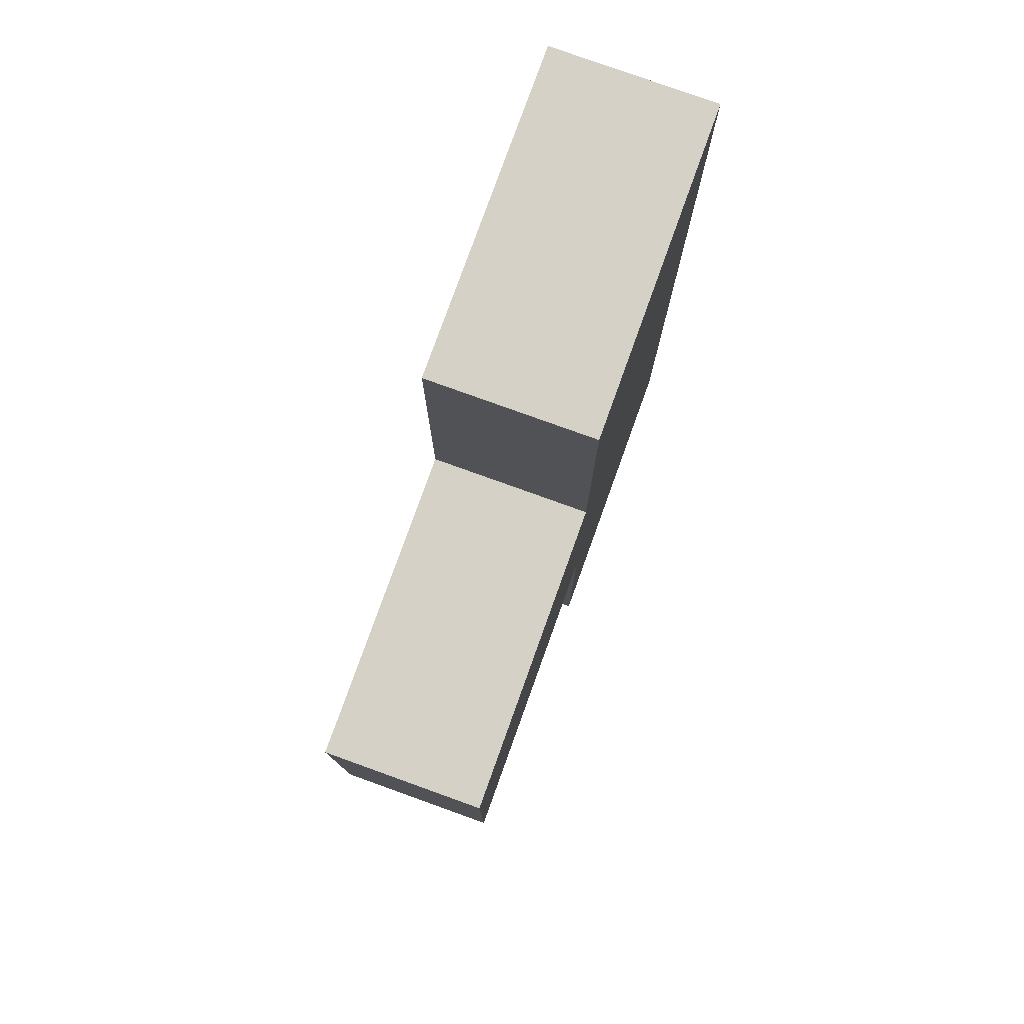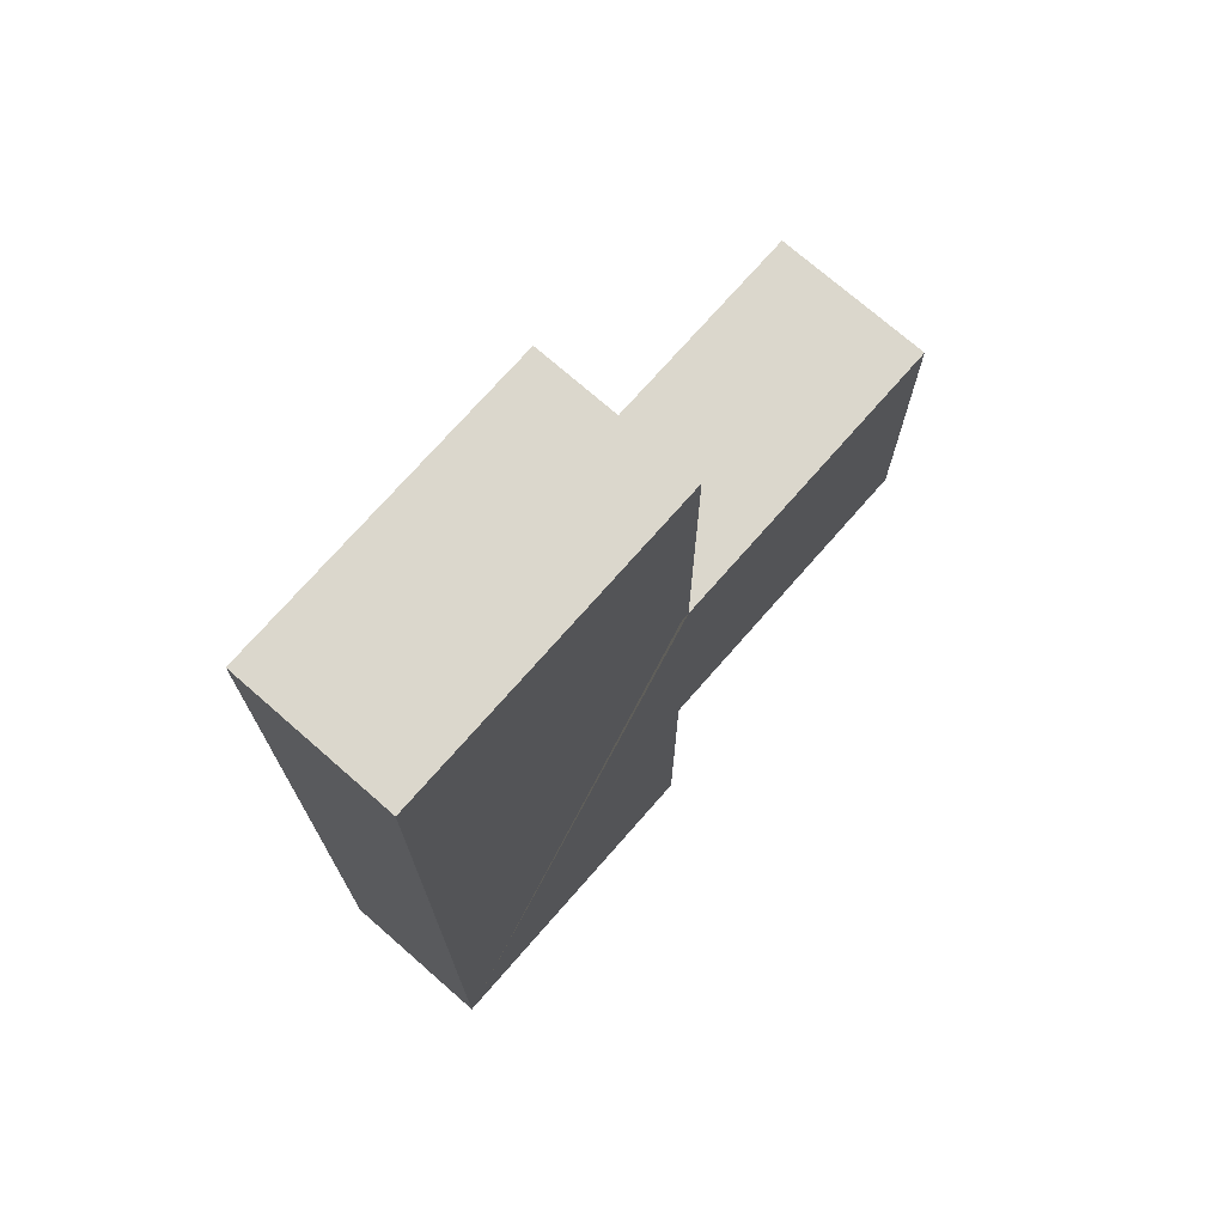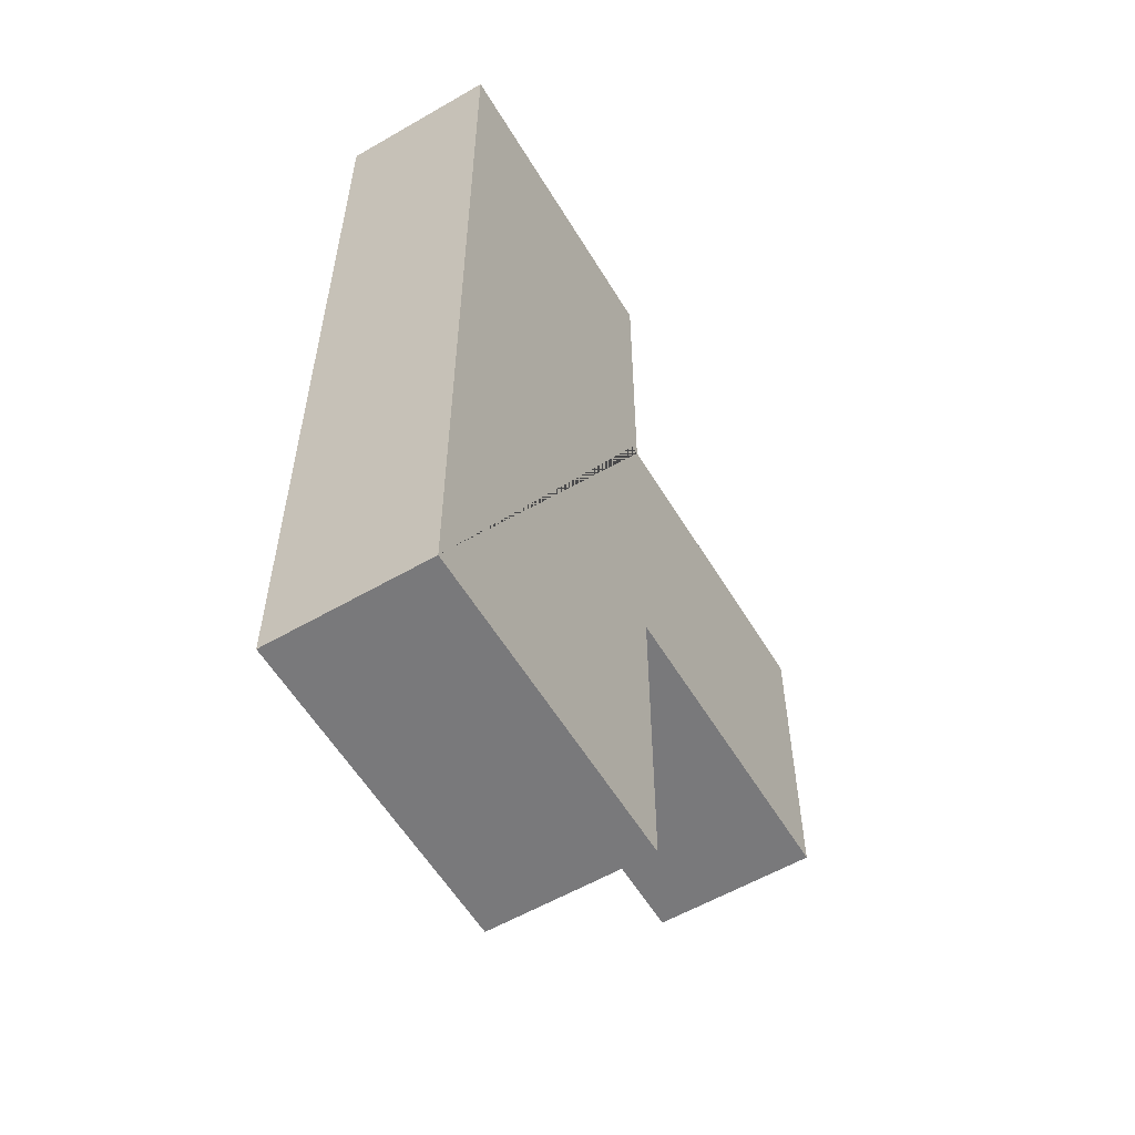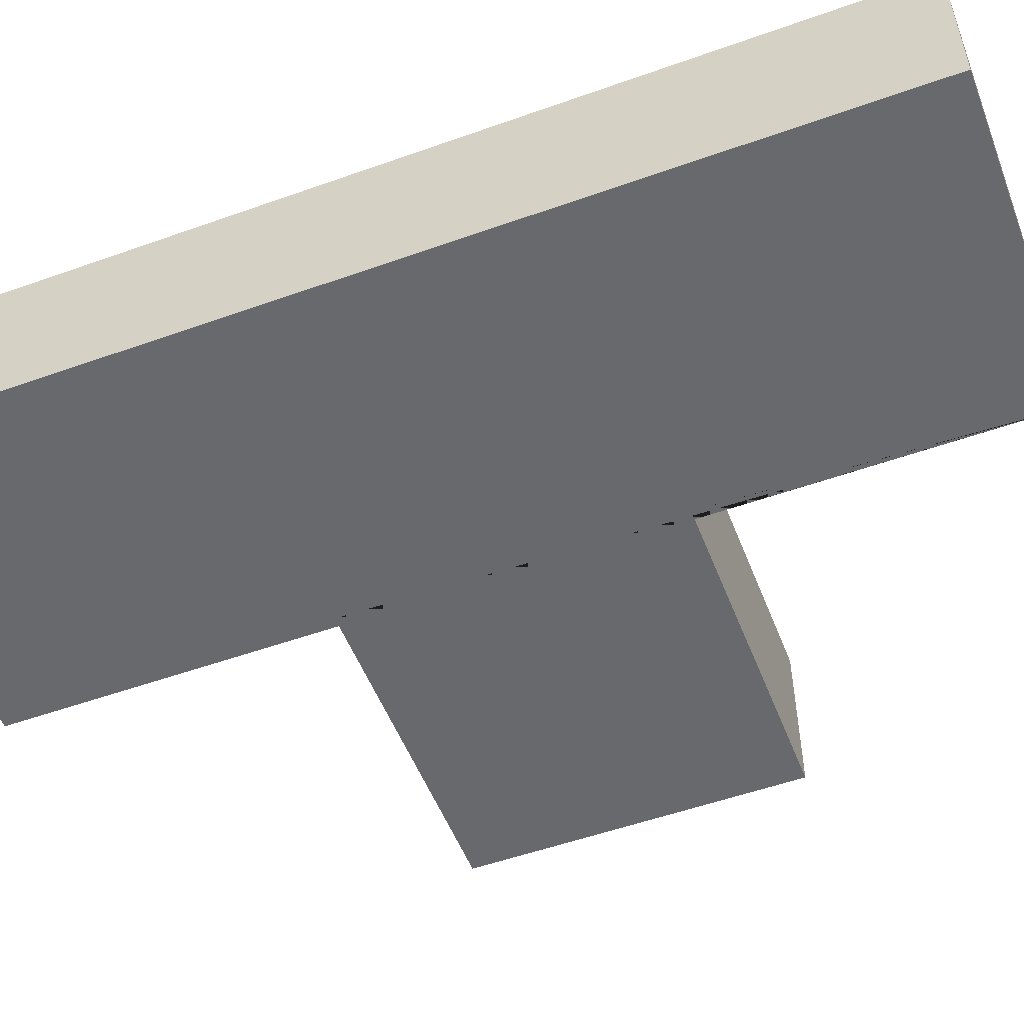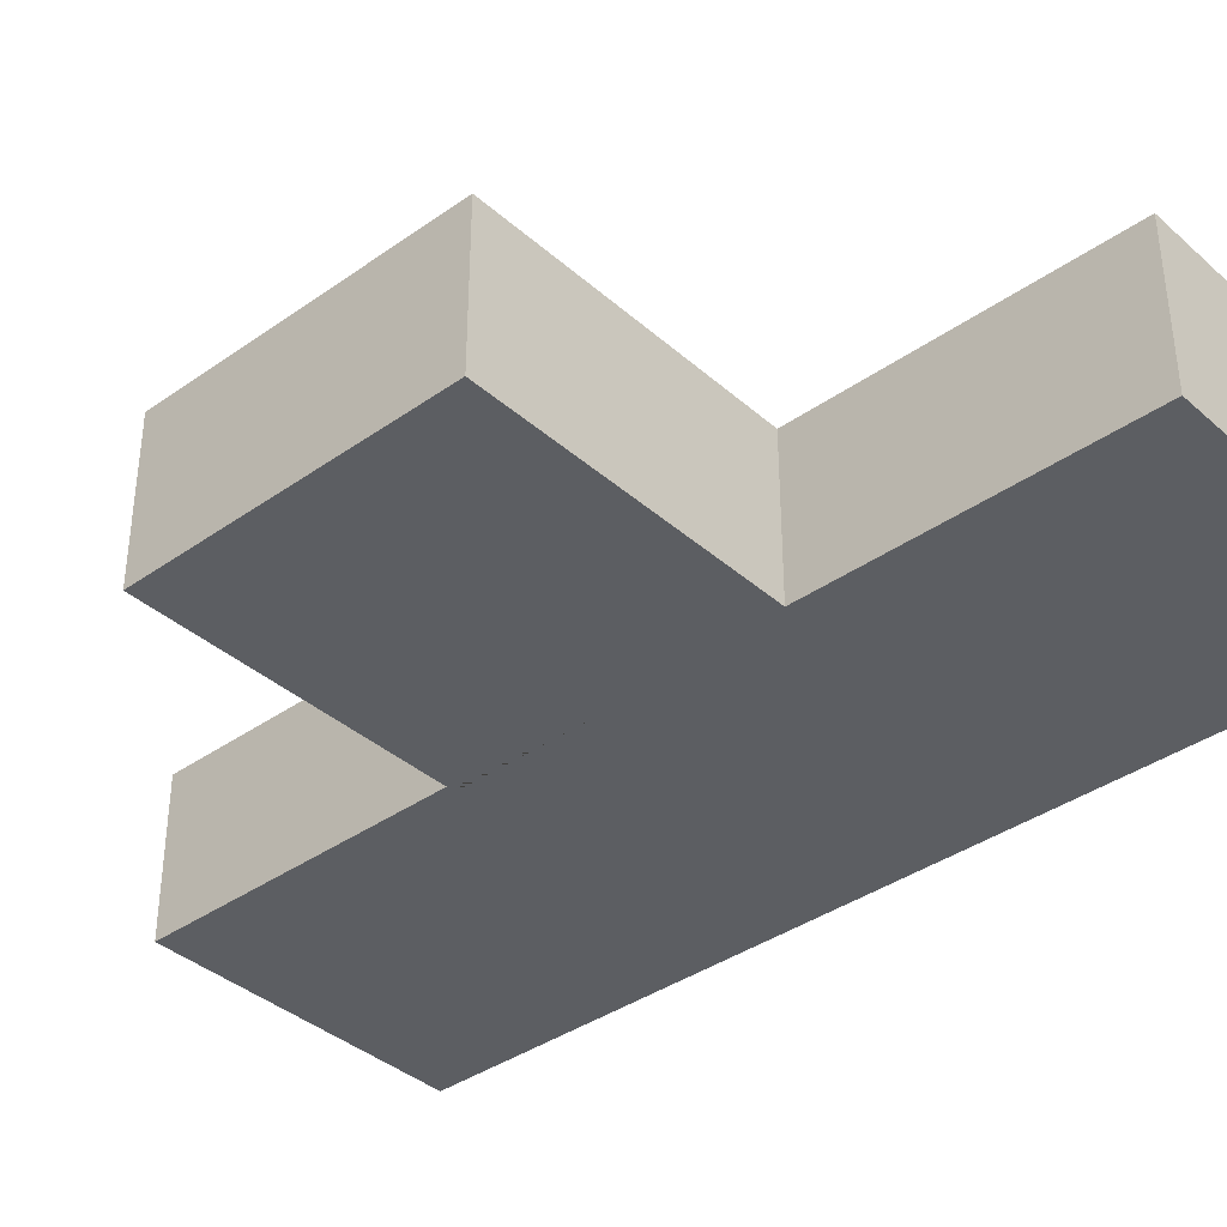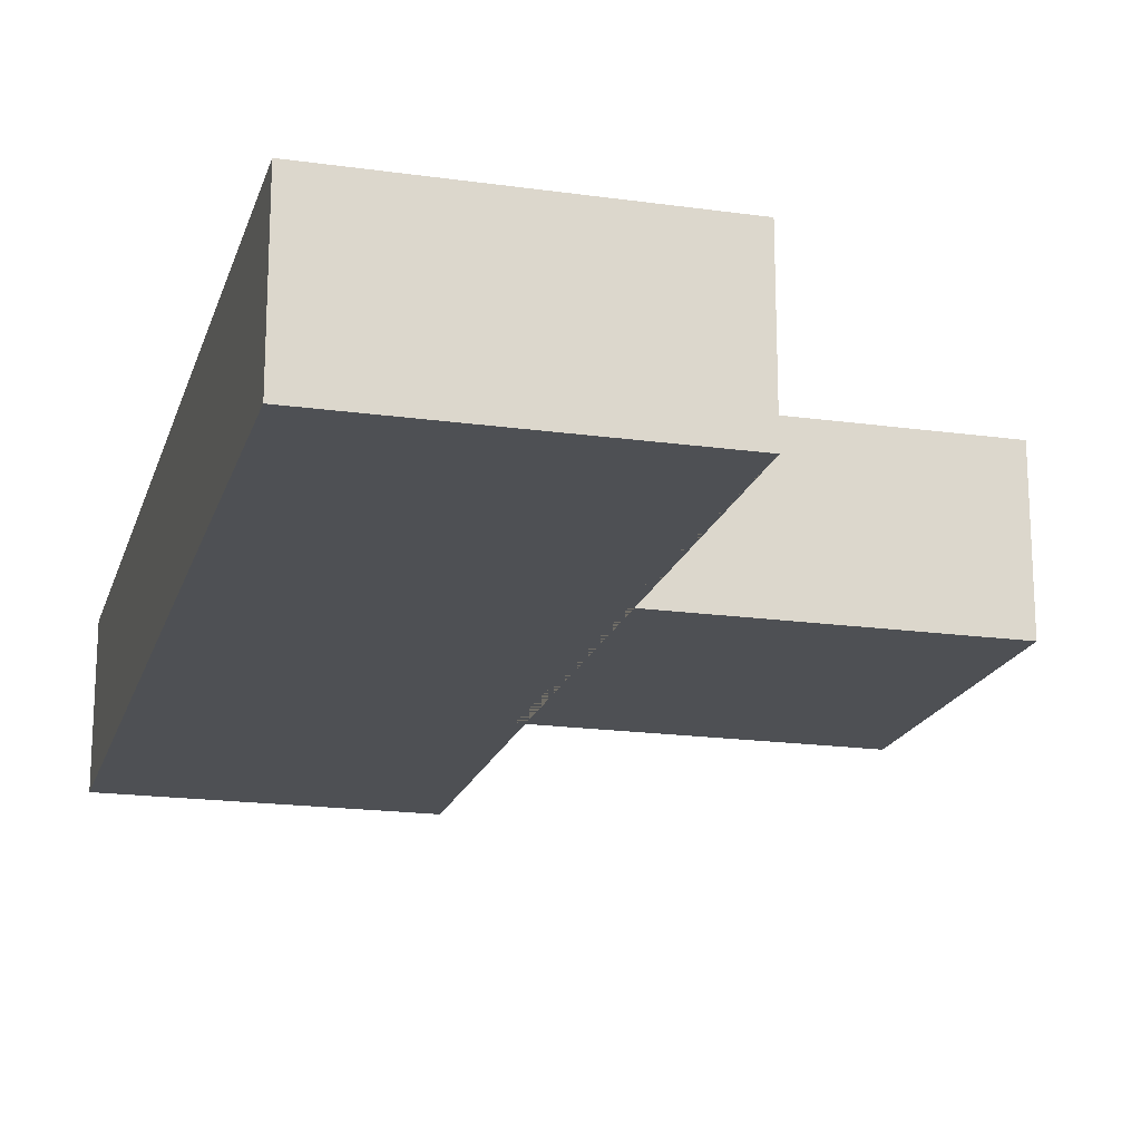
<metadata>
{"format":"obj","ext":"obj","renderer":"f3d","projection":"perspective","resolution":1024,"background":"white","views":[{"elev":79.0,"azim":-70.2,"up":"+Z"},{"elev":73.2,"azim":131.2,"up":"+Z"},{"elev":-57.9,"azim":120.9,"up":"+Z"},{"elev":-52.8,"azim":111.0,"up":"+Y"},{"elev":-37.9,"azim":-48.1,"up":"+Y"},{"elev":-18.6,"azim":165.0,"up":"+Y"}]}
</metadata>
<code>
o Achievement_Cube
v 1 0.5 -3
v 1 -0.5 -3
v 1 0.5 3
v 1 -0.5 3
v -1 0.5 -3
v -1 -0.5 -3
v -1 0.5 3
v -1 -0.5 3
v -1 0.5 1
v -1 -0.5 1
v -0.9438 0.5 1
v -0.9438 -0.5 1
v -0.9438 0.5 -1
v -0.9438 -0.5 -1
v -1 0.5 -1
v -1 -0.5 -1
v -2.944 -0.5 1
v -2.944 0.5 1
v -2.944 -0.5 -1
v -2.944 0.5 -1
v -0.9438 -0.5 1
v -0.9438 0.5 1
v -0.9438 -0.5 -1
v -0.9438 0.5 -1
f 1 5 15 13 11 9 7 3
f 4 3 7 8
f 8 7 9 10
f 6 2 4 8 10 12 14 16
f 2 1 3 4
f 6 5 1 2
f 12 11 13 14
f 14 13 15 16
f 16 15 5 6
f 11 12 10 9
f 17 18 20 19
f 19 20 24 23
f 23 24 22 21
f 21 22 18 17
f 19 23 21 17
f 24 20 18 22

</code>
